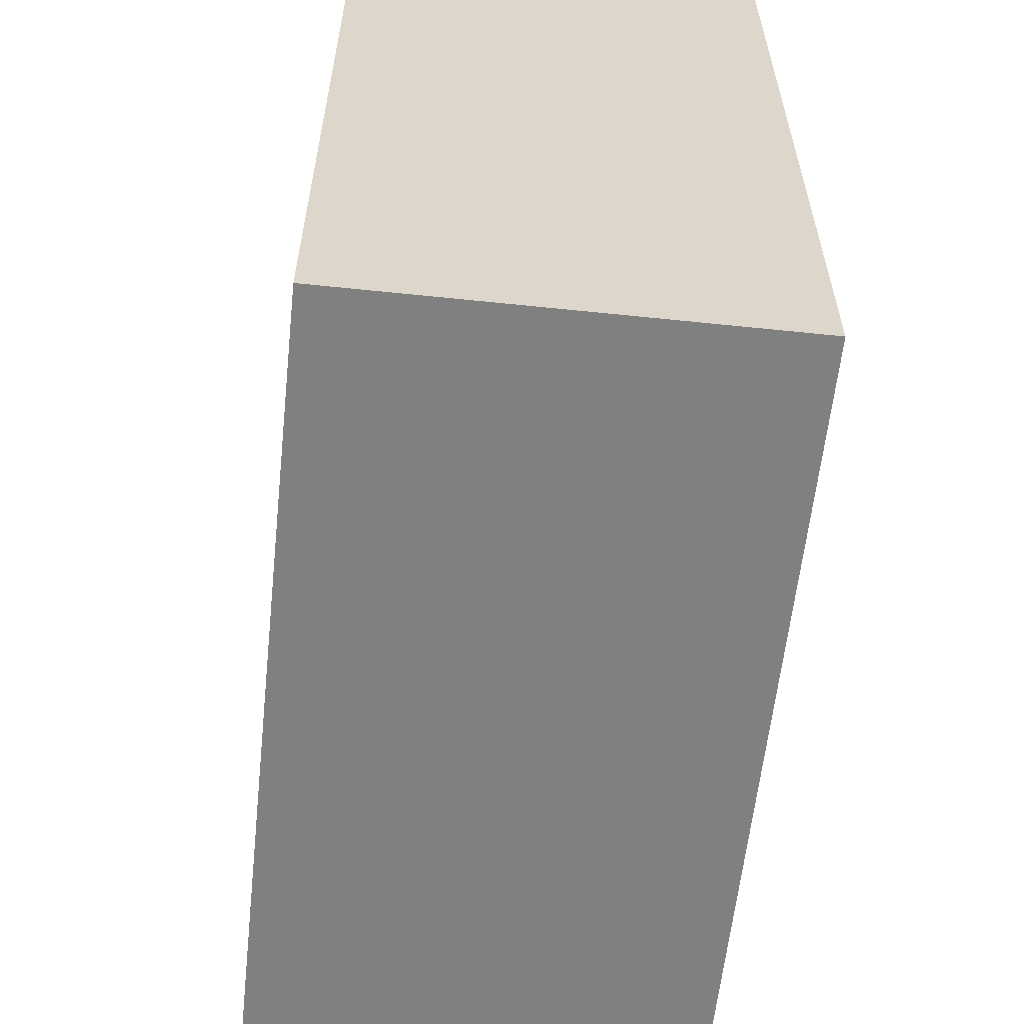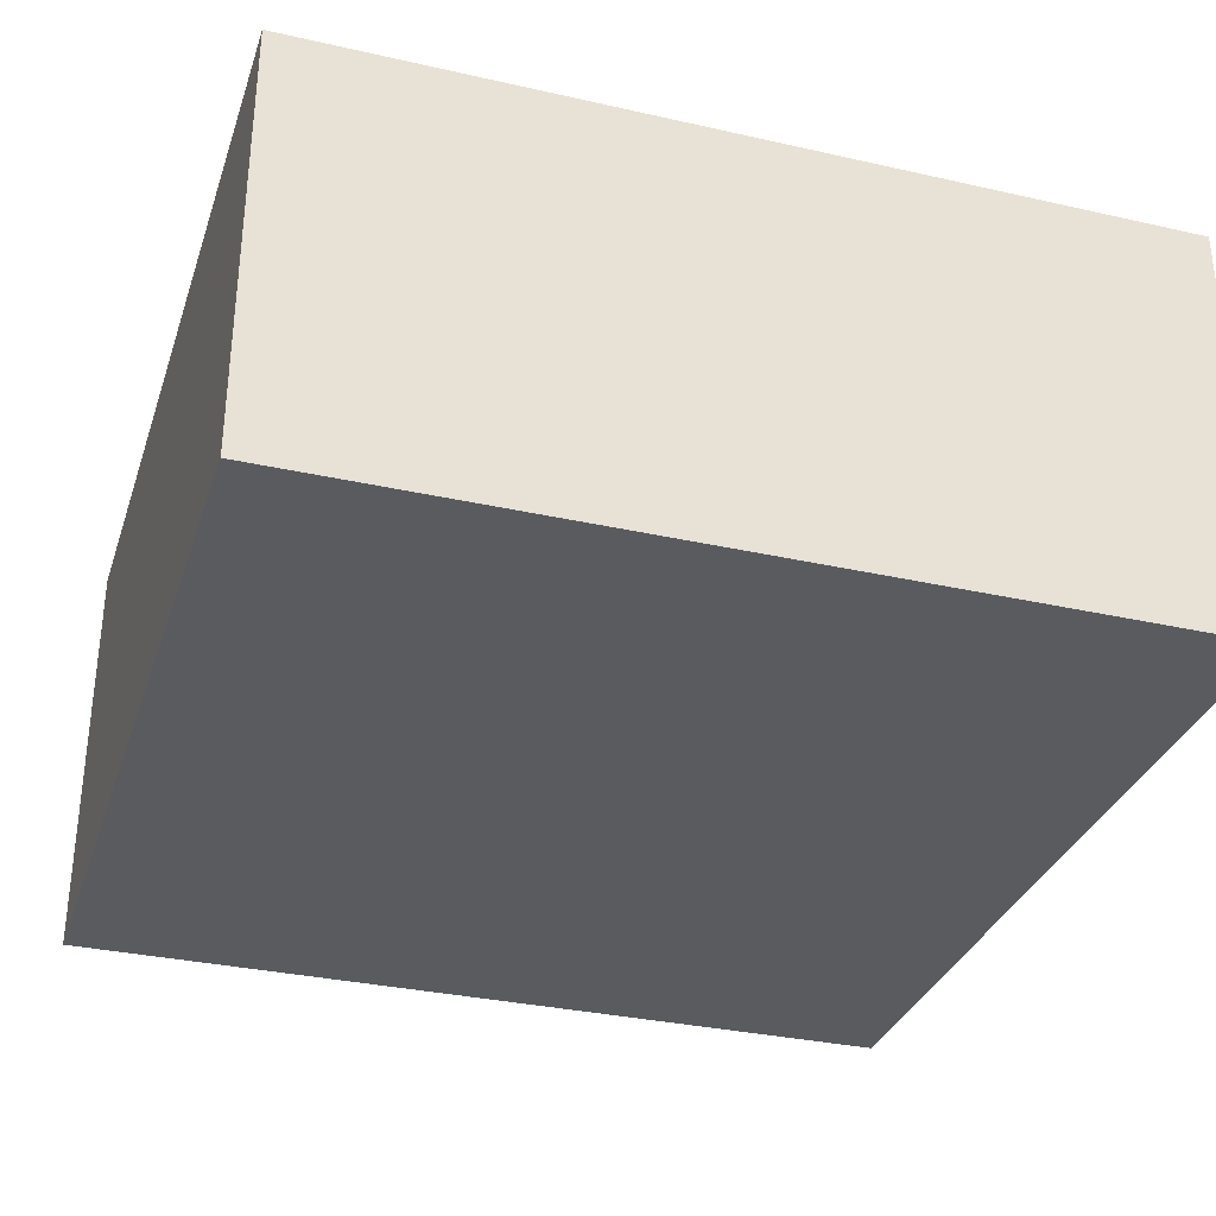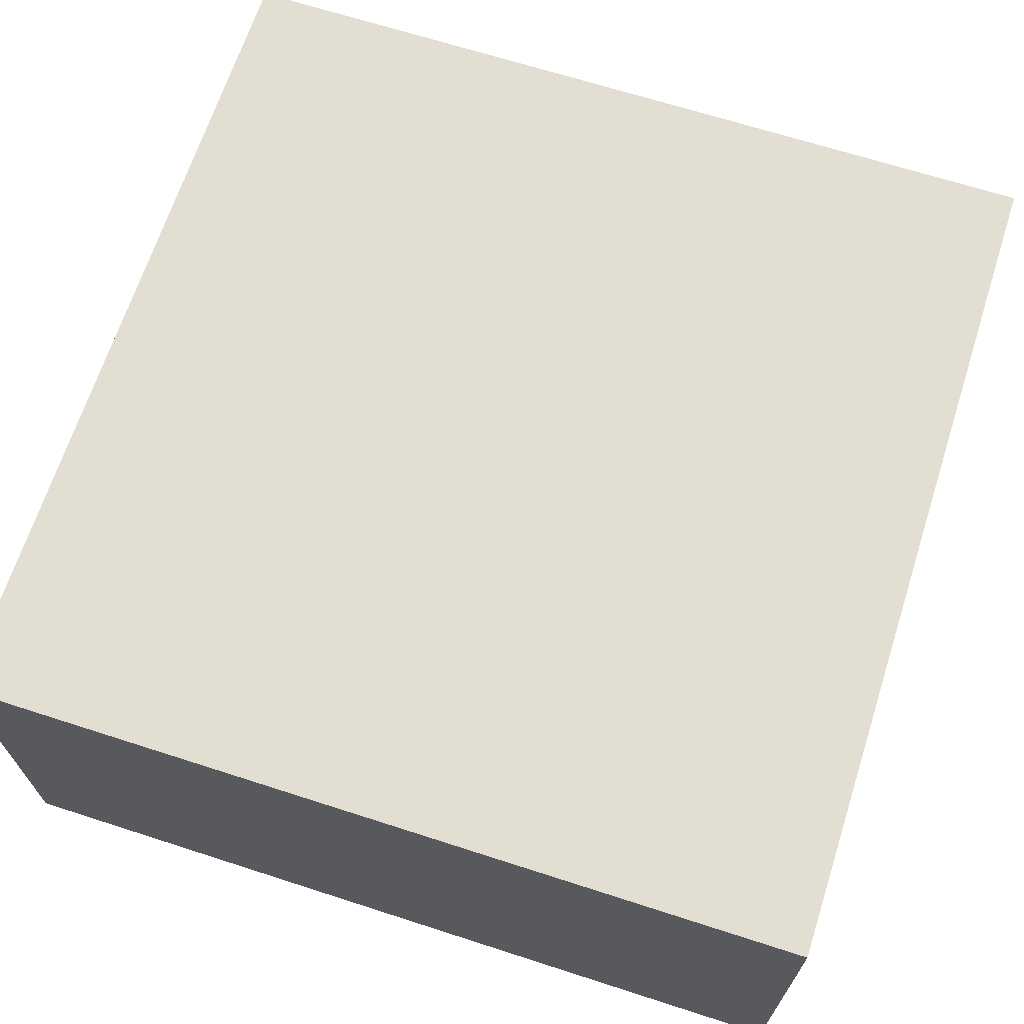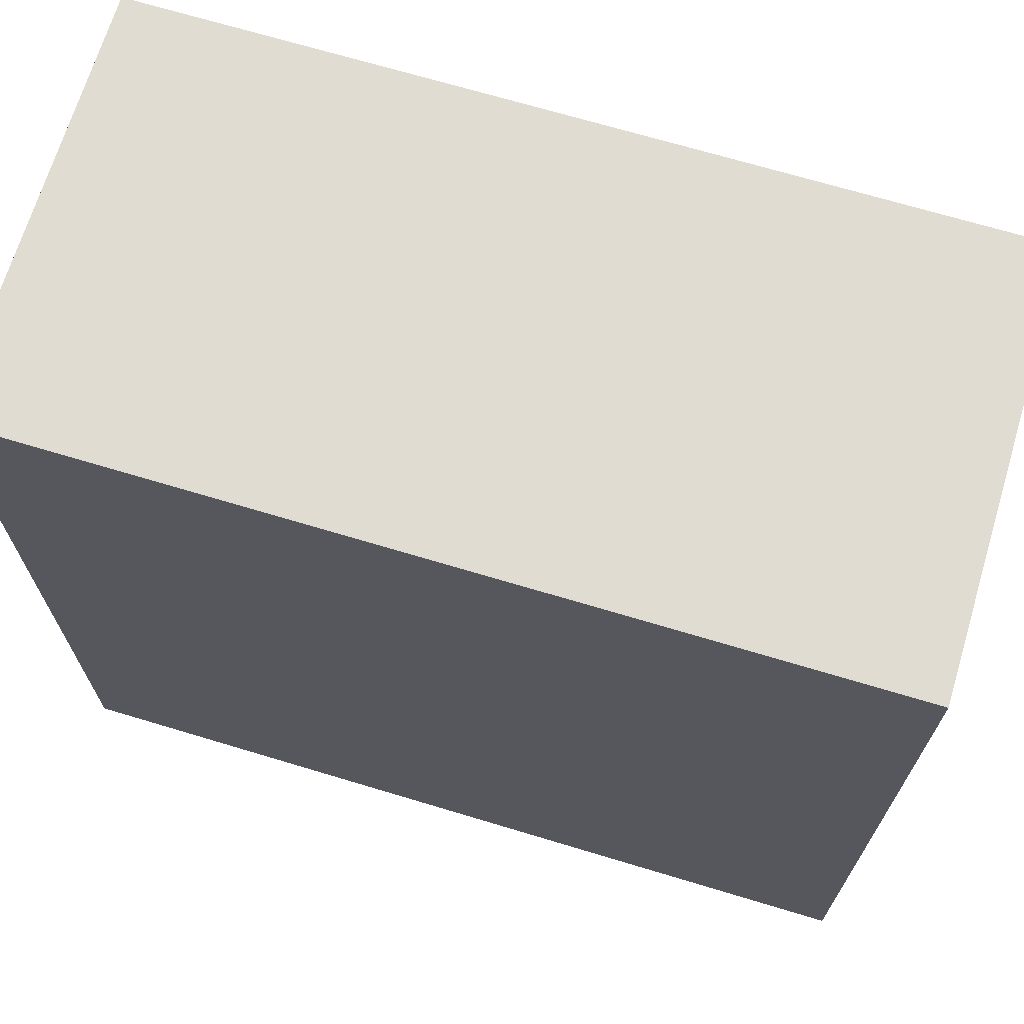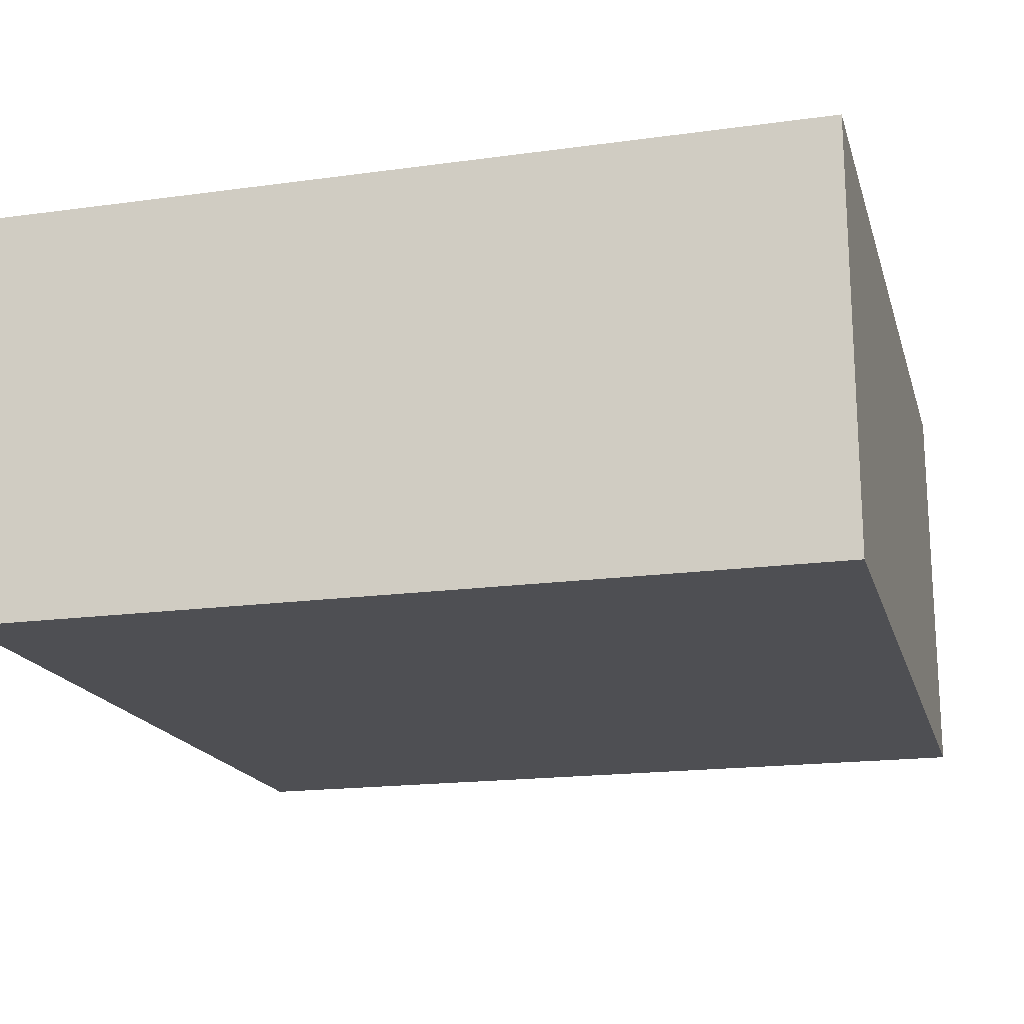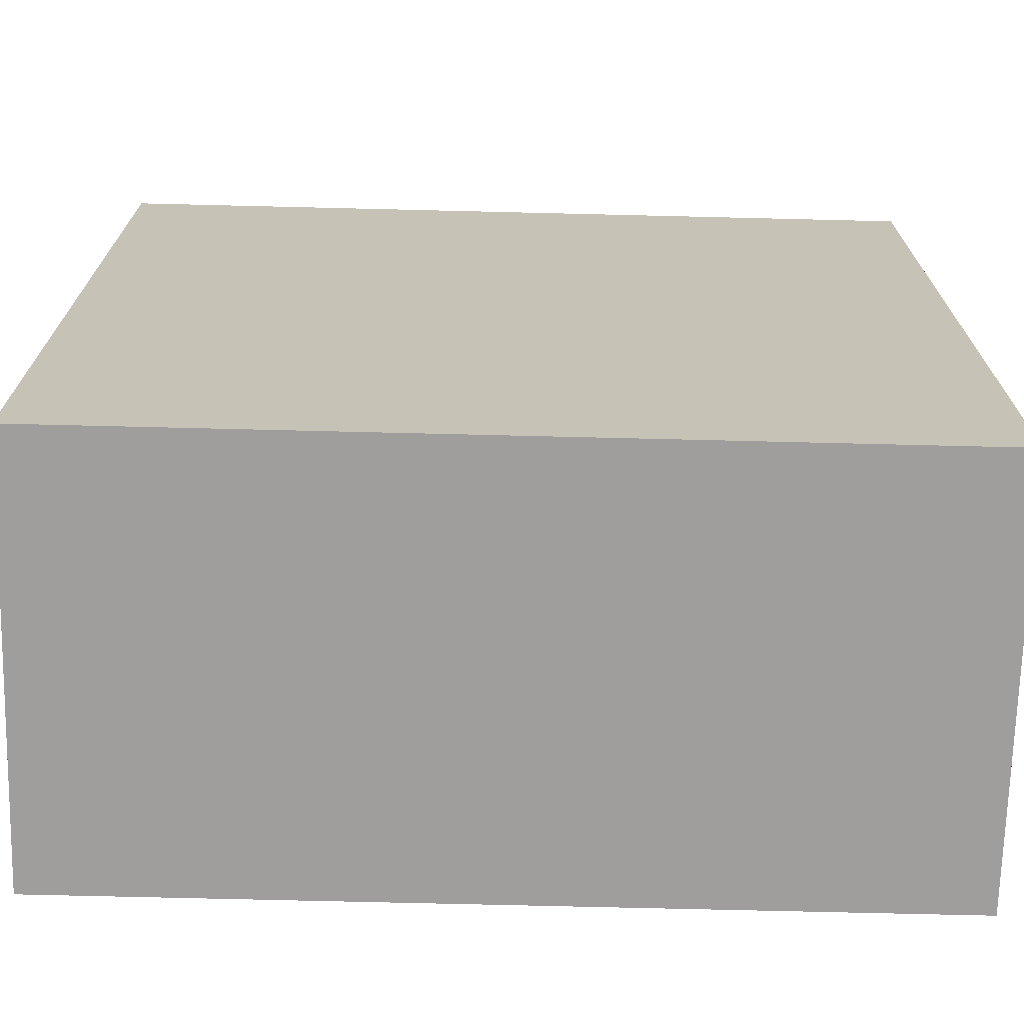
<metadata>
{"format":"obj","ext":"obj","renderer":"f3d","projection":"perspective","resolution":1024,"background":"white","views":[{"elev":-60.1,"azim":83.9,"up":"+Y"},{"elev":-32.6,"azim":162.6,"up":"+Z"},{"elev":67.5,"azim":17.9,"up":"+Z"},{"elev":69.3,"azim":16.8,"up":"+Y"},{"elev":-18.1,"azim":104.9,"up":"+Z"},{"elev":-70.9,"azim":178.6,"up":"+Y"}]}
</metadata>
<code>
v  20 20 0
v  -20 -20 0
v  -20 20 0
v  20 -20 0
v  20 -20 20
v  -20 20 20
v  20 20 20
v  -20 -20 20
f 1 2 3
f 2 1 4
f 2 4 5
f 2 6 3
f 7 5 4
f 3 6 7
f 2 8 6
f 4 1 7
f 5 8 2
f 7 1 3
f 8 5 6
f 7 6 5

</code>
